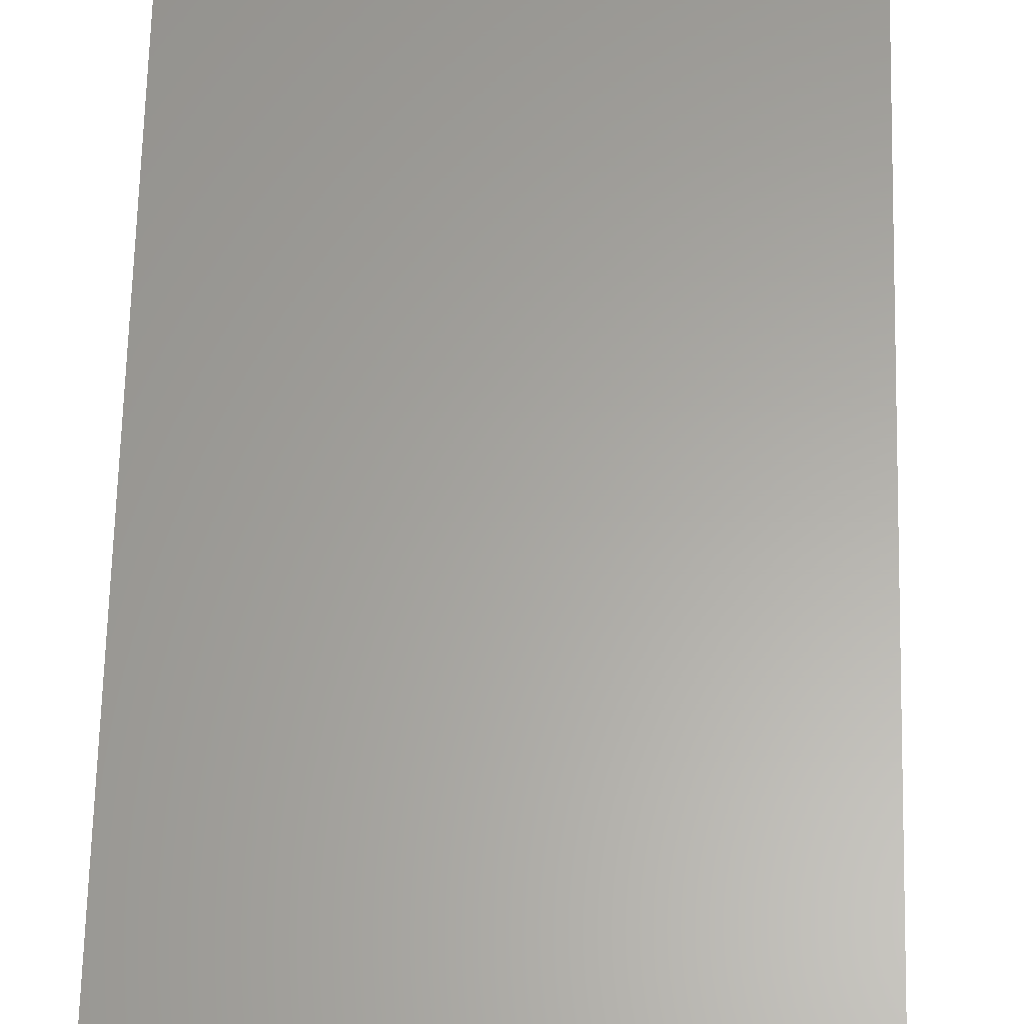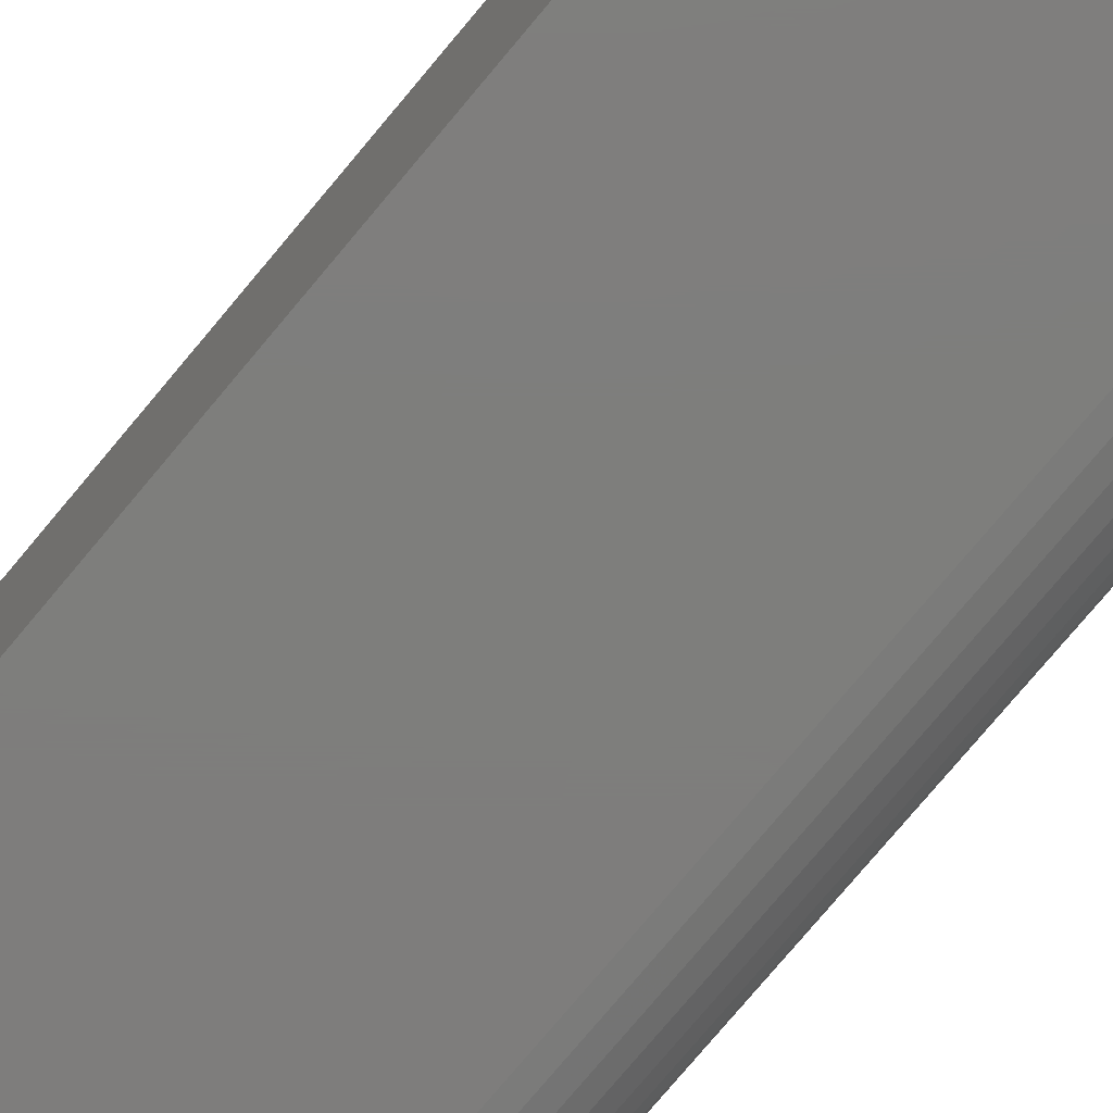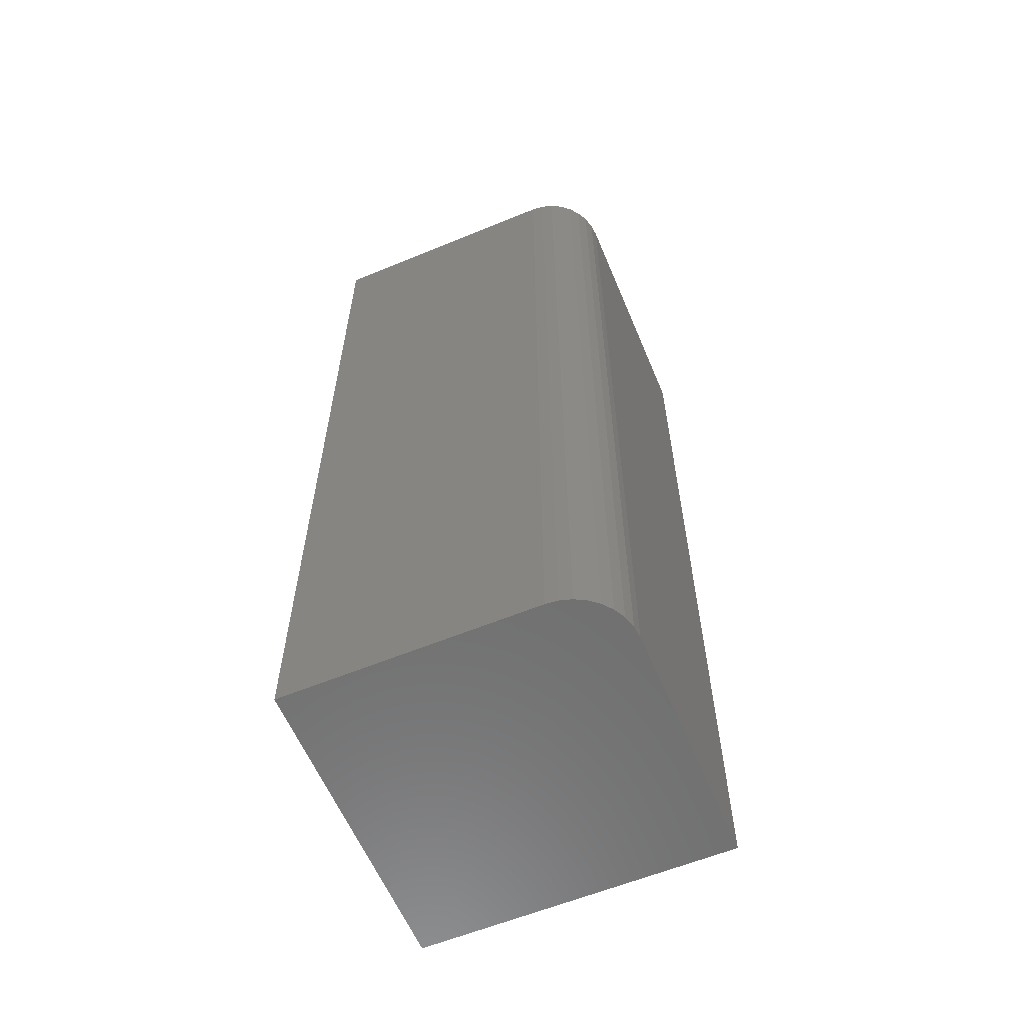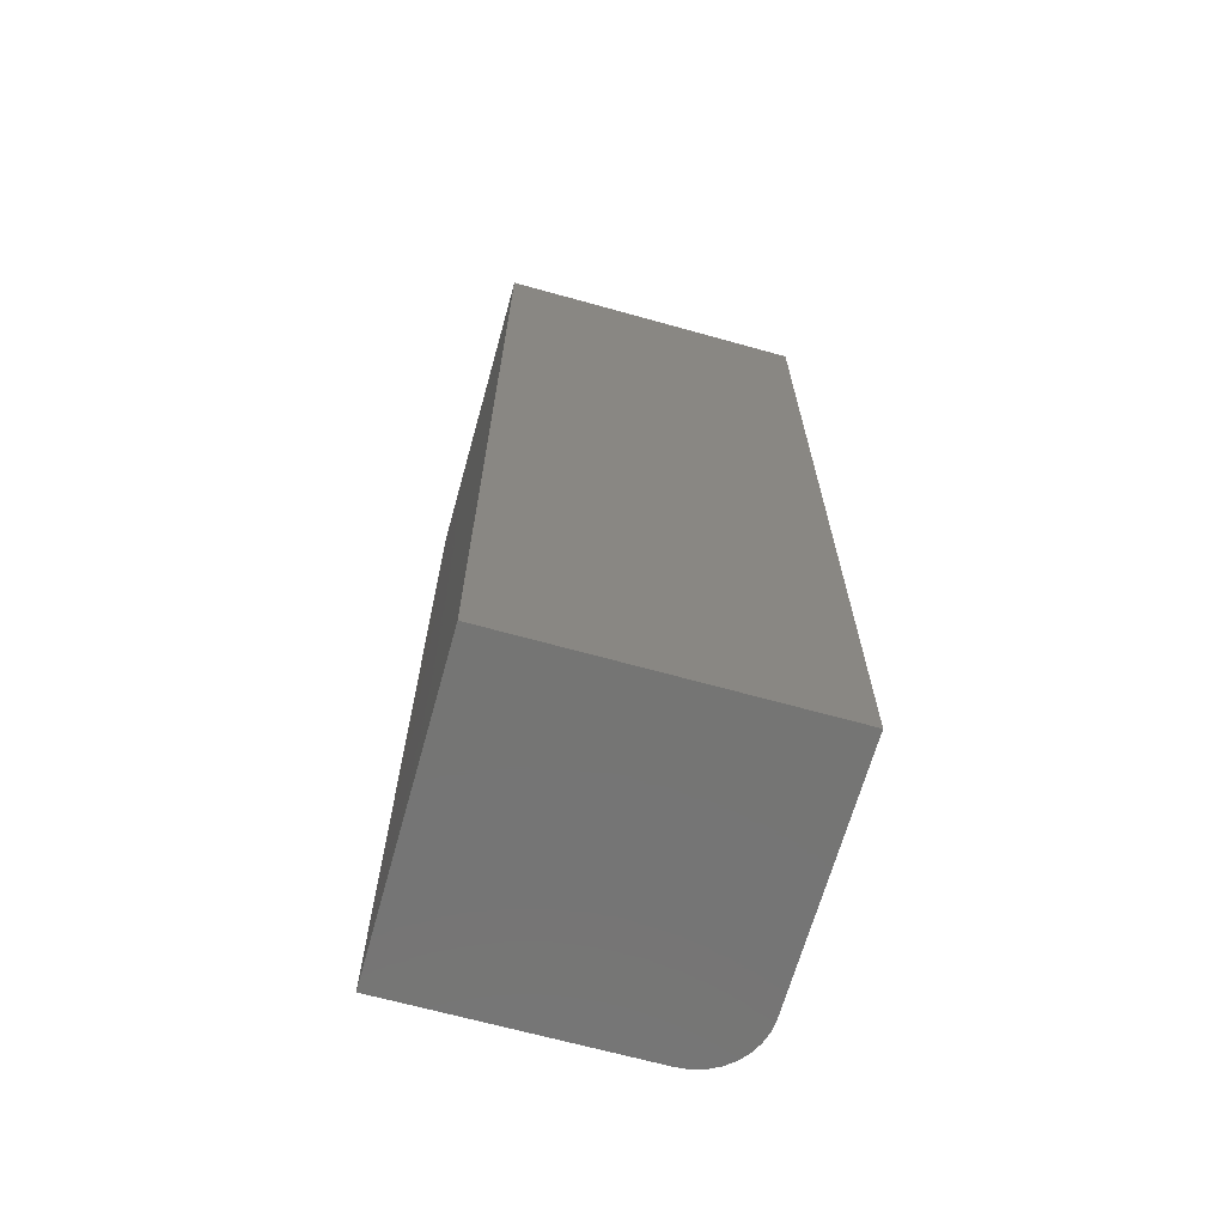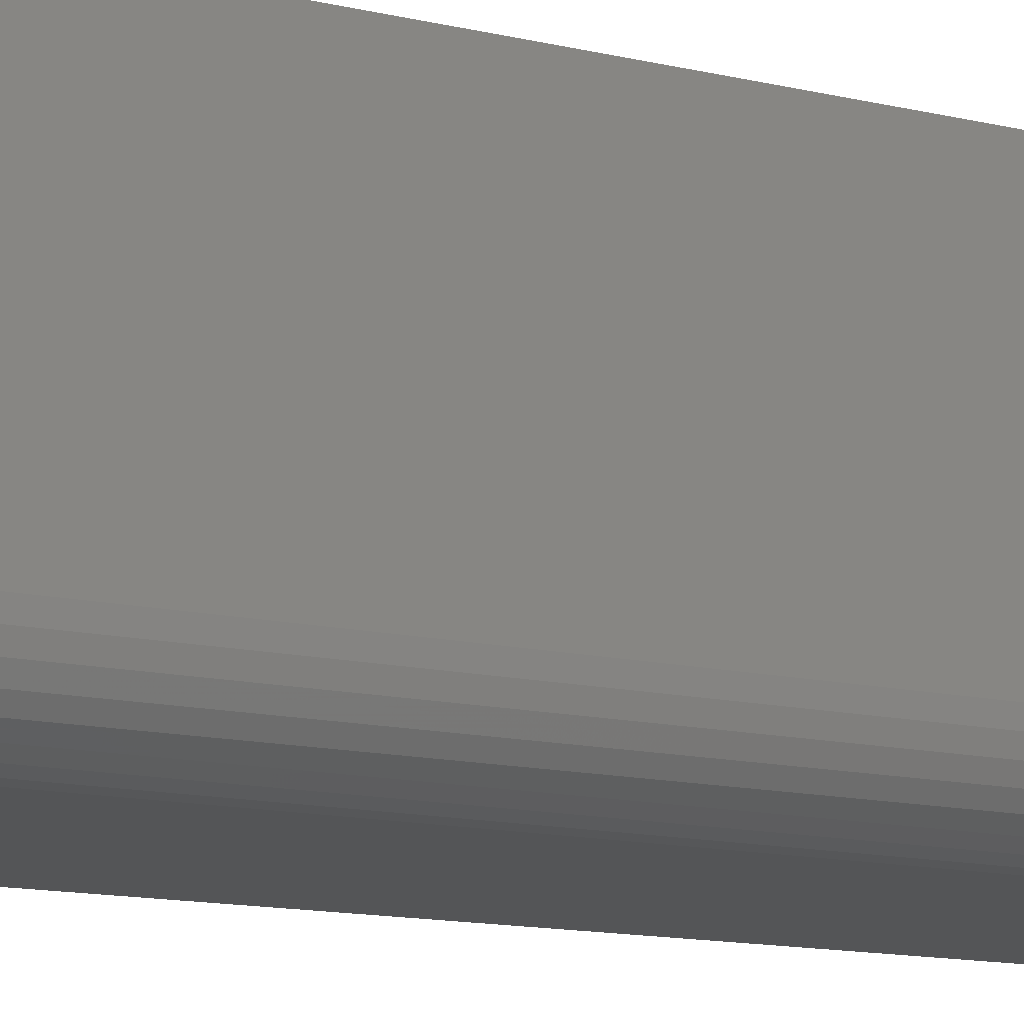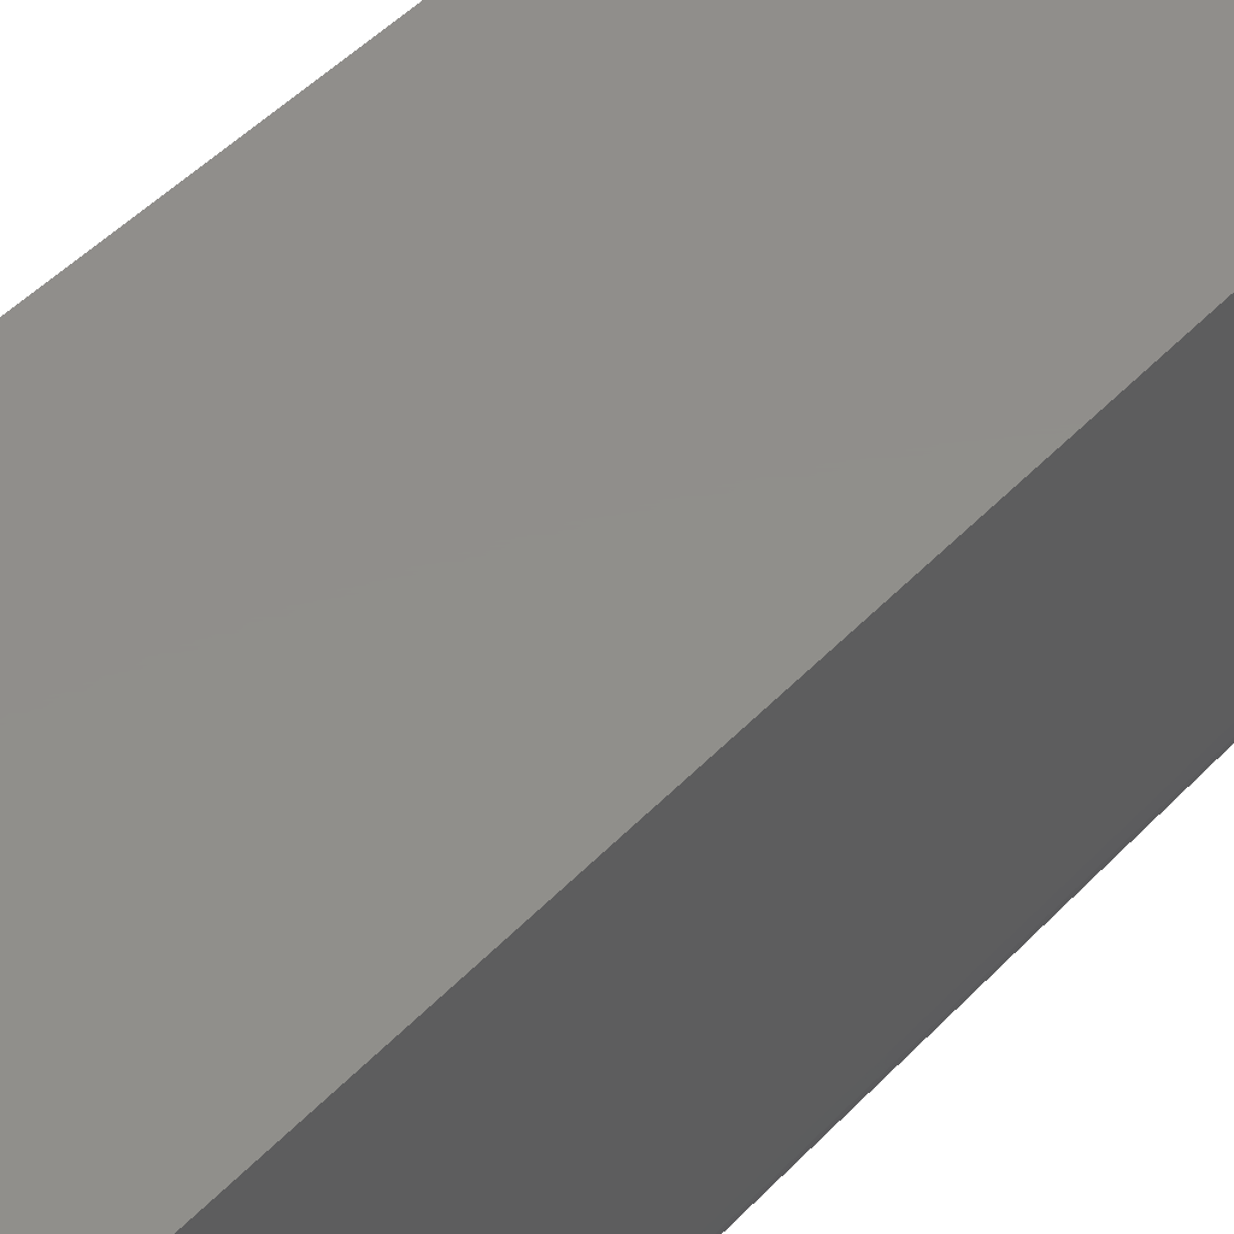
<metadata>
{"format":"stl","ext":"stl","renderer":"f3d","projection":"perspective","resolution":1024,"background":"white","views":[{"elev":62.2,"azim":1.4,"up":"+Z"},{"elev":-77.6,"azim":-40.0,"up":"+Z"},{"elev":-60.3,"azim":112.8,"up":"+Y"},{"elev":-67.1,"azim":-15.6,"up":"+Y"},{"elev":-12.8,"azim":60.6,"up":"+Z"},{"elev":47.5,"azim":40.7,"up":"+Z"}]}
</metadata>
<code>
# stl→obj: 24 verts, 44 faces
v 0.03906 0.1579 0.3789
v 0.03906 0.2763 0.3789
v 0.03906 0.1579 0.4105
v 0.03906 0.2763 0.4105
v 0.03125 0.1579 0.3711
v 0 0.1579 0.4105
v 0 0.1579 0.3711
v 0.03277 0.1579 0.3712
v 0.03424 0.1579 0.3716
v 0.03559 0.1579 0.3724
v 0.03677 0.1579 0.3733
v 0.03775 0.1579 0.3745
v 0.03847 0.1579 0.3759
v 0.03891 0.1579 0.3773
v 0.03559 0.2763 0.3724
v 0.03775 0.2763 0.3745
v 0.03677 0.2763 0.3733
v 0.03125 0.2763 0.3711
v 0 0.2763 0.3711
v 0 0.2763 0.4105
v 0.03424 0.2763 0.3716
v 0.03277 0.2763 0.3712
v 0.03891 0.2763 0.3773
v 0.03847 0.2763 0.3759
f 1 2 3
f 3 2 4
f 5 6 7
f 8 9 10
f 8 10 11
f 8 11 12
f 8 12 13
f 8 13 14
f 8 14 1
f 3 6 5
f 3 5 8
f 3 8 1
f 15 16 17
f 18 19 20
f 4 16 15
f 4 15 21
f 4 21 22
f 4 22 18
f 4 18 20
f 16 4 2
f 16 2 23
f 16 23 24
f 5 7 18
f 18 7 19
f 5 18 8
f 8 18 22
f 8 22 9
f 9 22 21
f 9 21 10
f 10 21 15
f 10 15 11
f 11 15 17
f 11 17 12
f 12 17 16
f 12 16 13
f 13 16 24
f 13 24 14
f 14 24 23
f 14 23 1
f 1 23 2
f 7 6 19
f 19 6 20
f 4 20 3
f 3 20 6

</code>
